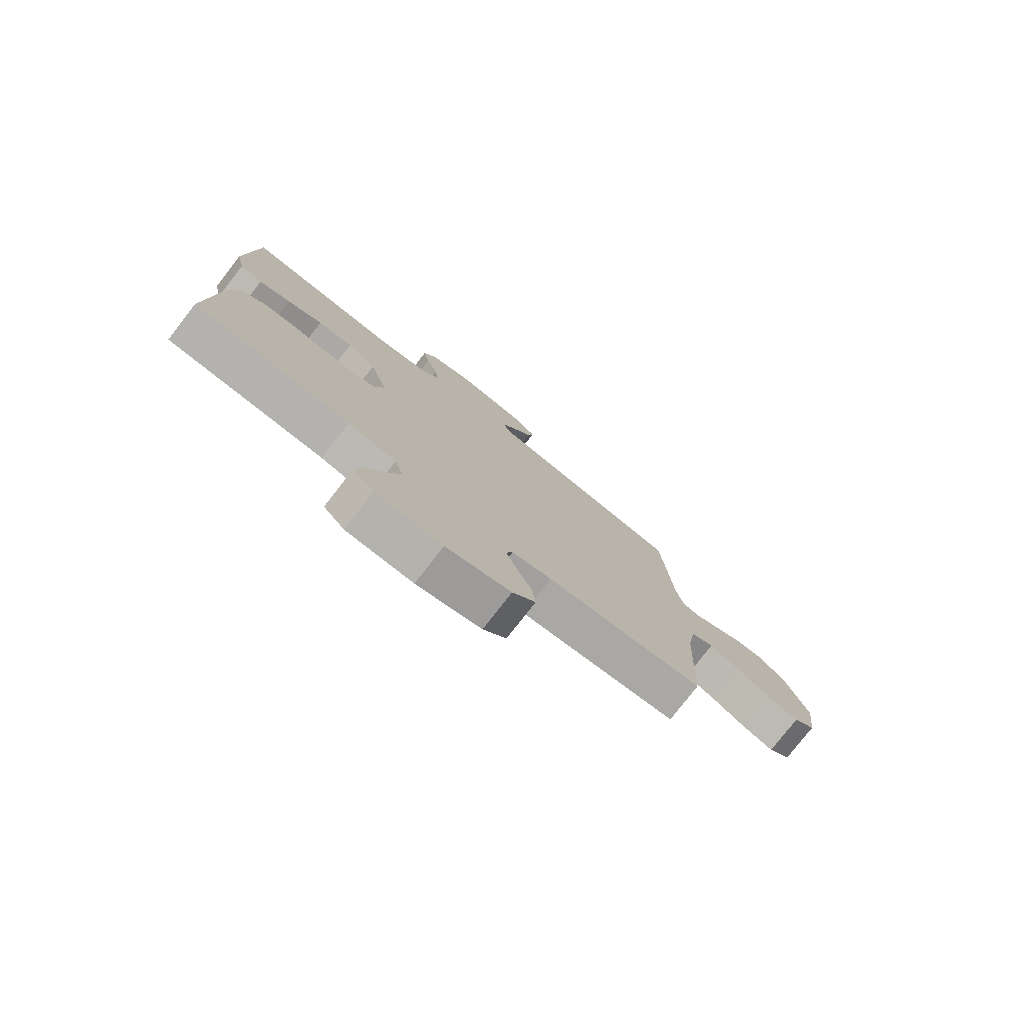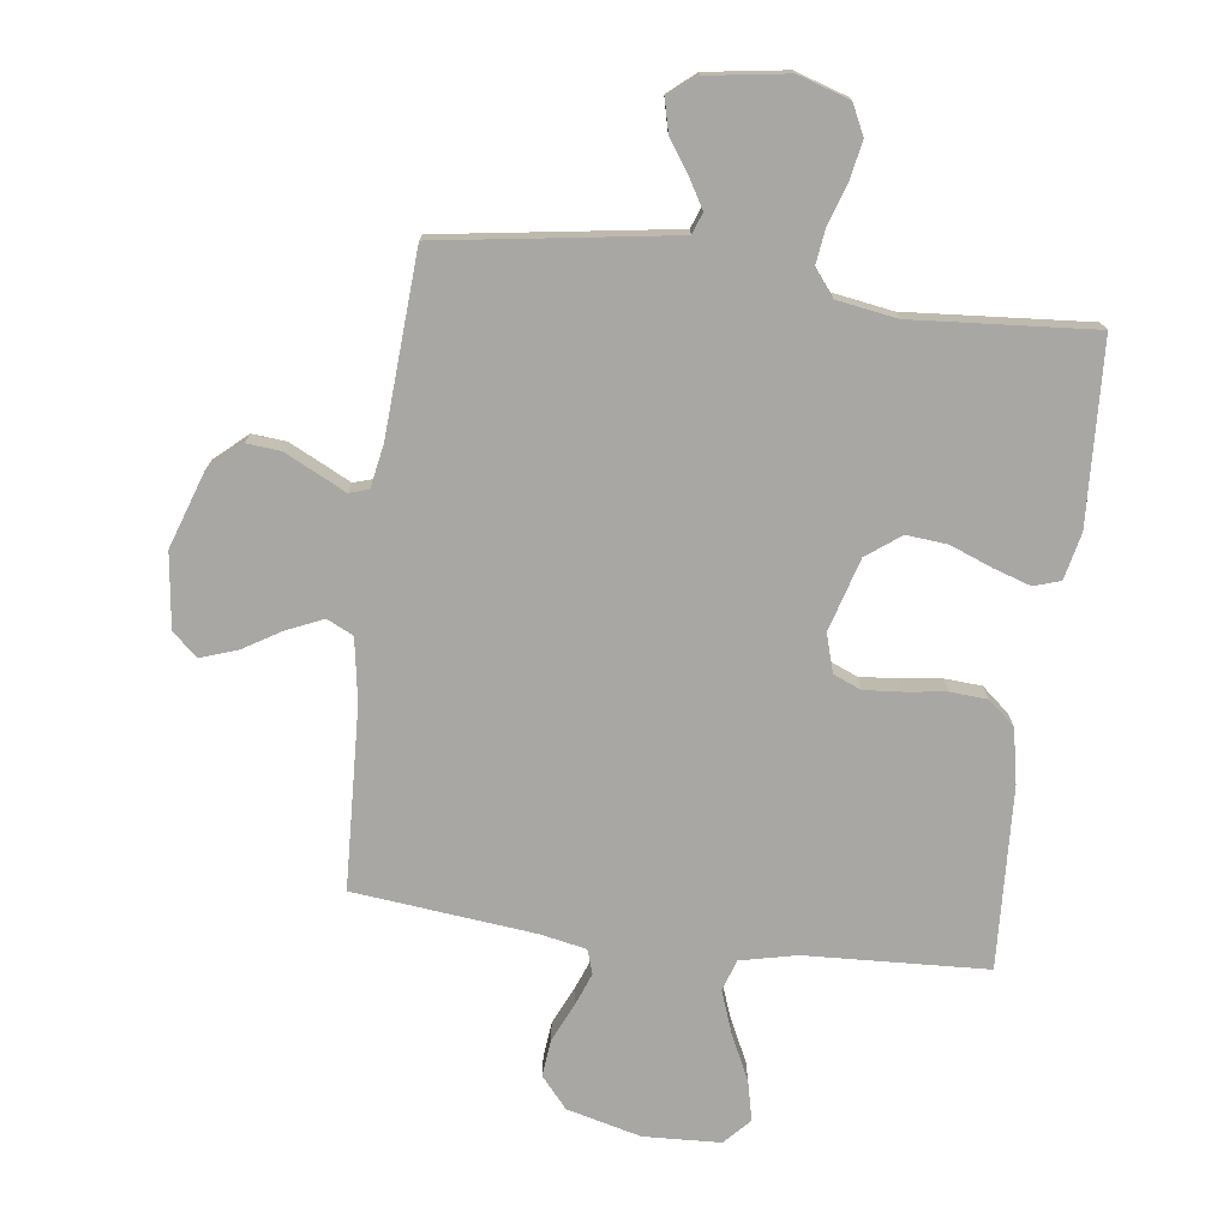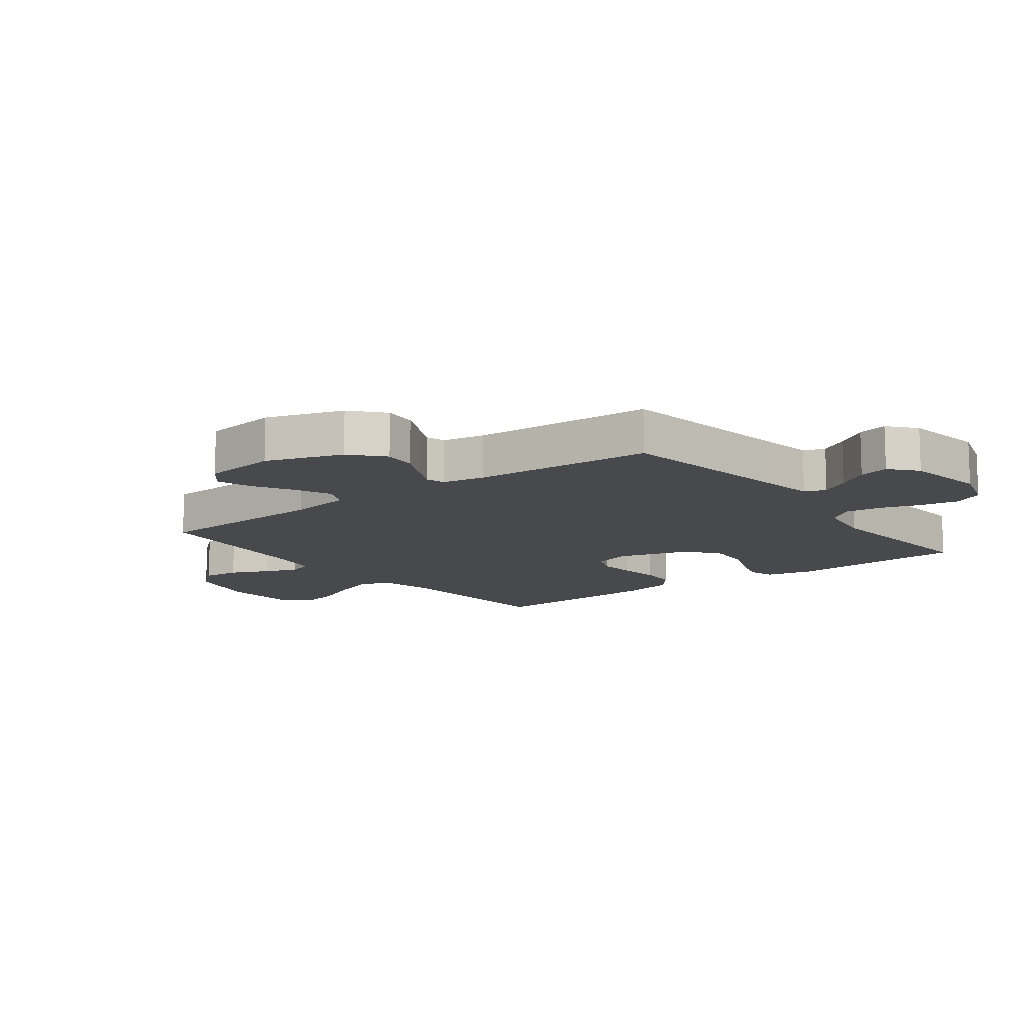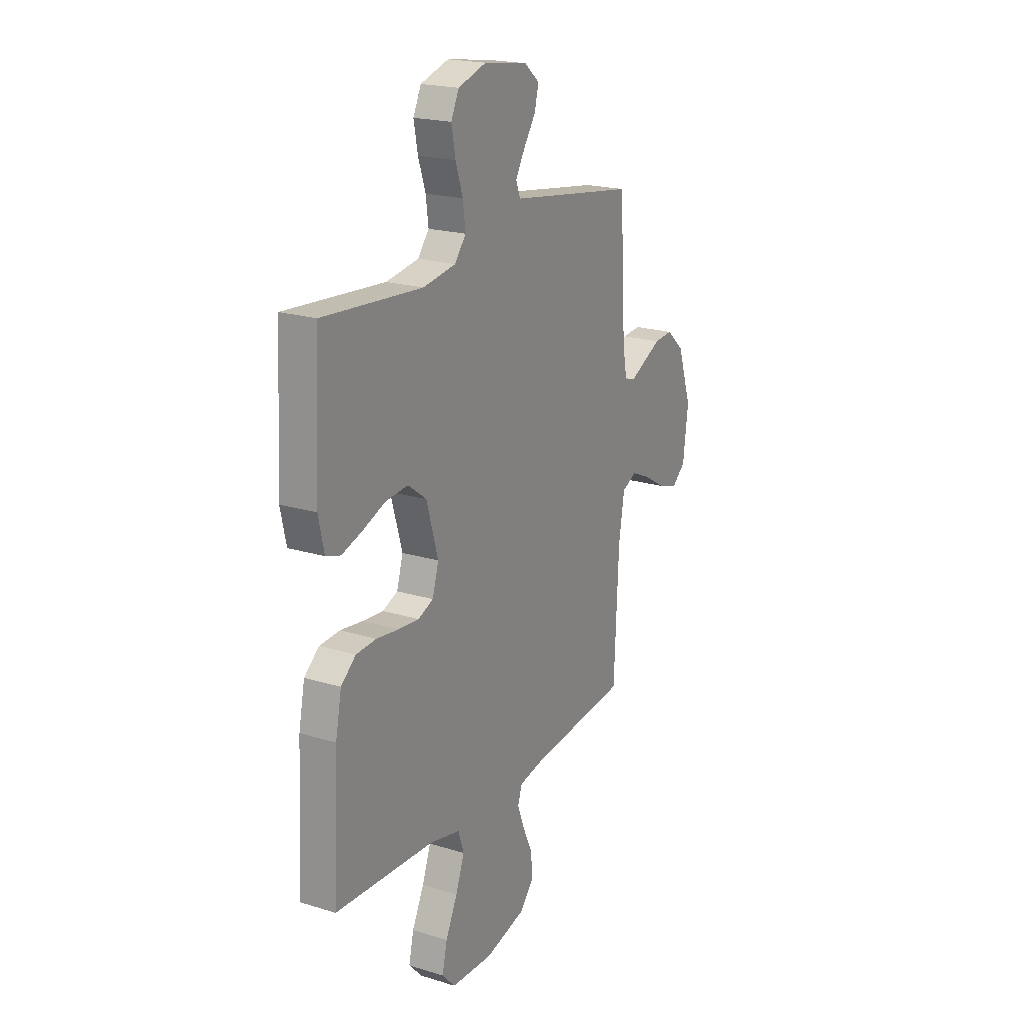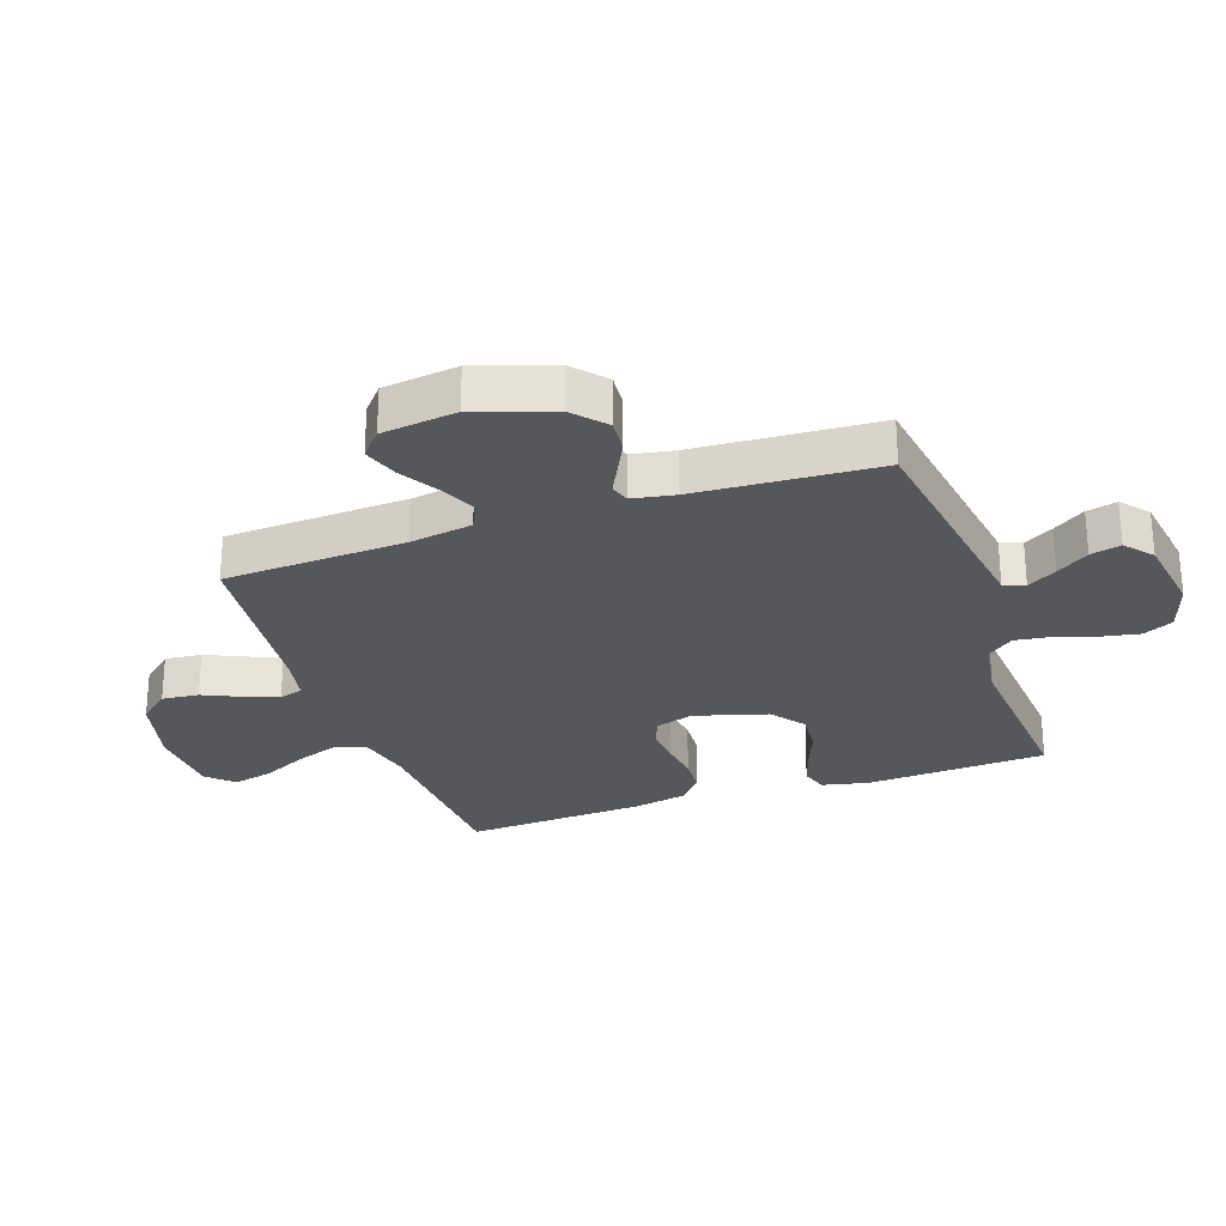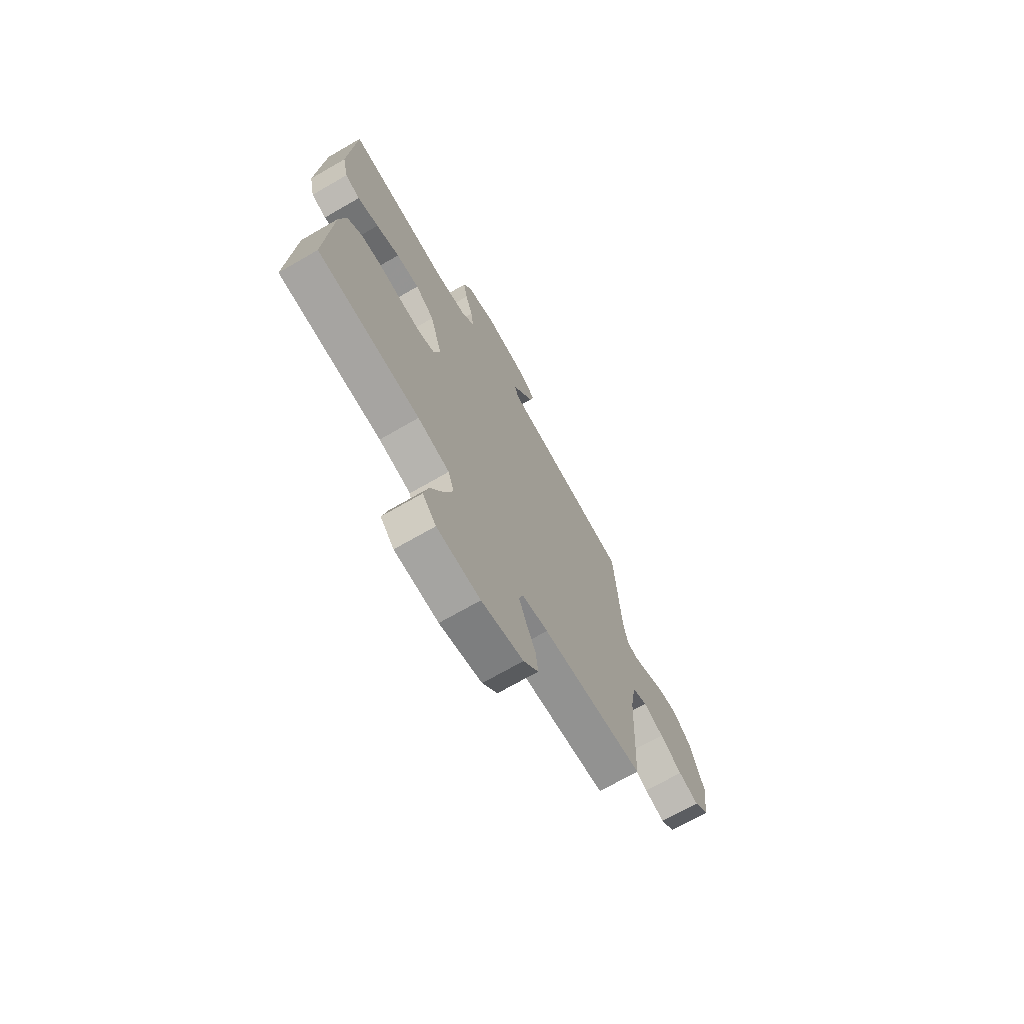
<metadata>
{"format":"obj","ext":"obj","renderer":"f3d","projection":"perspective","resolution":1024,"background":"white","views":[{"elev":-78.4,"azim":142.1,"up":"+Z"},{"elev":-74.7,"azim":-7.4,"up":"+Y"},{"elev":-12.1,"azim":-52.6,"up":"+Y"},{"elev":20.5,"azim":119.2,"up":"+Z"},{"elev":-27.1,"azim":-70.9,"up":"+Y"},{"elev":-71.2,"azim":119.9,"up":"+Z"}]}
</metadata>
<code>
v -0.5 0.07 0.5
v -0.2 0.07 0.545
v -0.115 0.07 0.558
v -0.102 0.07 0.593
v -0.13 0.07 0.641
v -0.166 0.07 0.694
v -0.178 0.07 0.744
v -0.133 0.07 0.782
v 0 0.07 0.802
v 0.085 0.07 0.775
v 0.109 0.07 0.725
v 0.097 0.07 0.662
v 0.075 0.07 0.596
v 0.067 0.07 0.536
v 0.101 0.07 0.493
v 0.2 0.07 0.477
v 0.5 0.07 0.5
v 0.516 0.07 0.2
v 0.499 0.07 0.123
v 0.455 0.07 0.109
v 0.393 0.07 0.129
v 0.324 0.07 0.156
v 0.256 0.07 0.162
v 0.2 0.07 0.12
v 0.165 0.07 0
v 0.184 0.07 -0.063
v 0.23 0.07 -0.082
v 0.292 0.07 -0.077
v 0.36 0.07 -0.068
v 0.421 0.07 -0.072
v 0.466 0.07 -0.11
v 0.484 0.07 -0.2
v 0.5 0.07 -0.5
v 0.2 0.07 -0.515
v 0.107 0.07 -0.536
v 0.09 0.07 -0.588
v 0.116 0.07 -0.659
v 0.152 0.07 -0.734
v 0.167 0.07 -0.799
v 0.127 0.07 -0.842
v 0 0.07 -0.848
v -0.123 0.07 -0.817
v -0.167 0.07 -0.766
v -0.161 0.07 -0.705
v -0.132 0.07 -0.642
v -0.111 0.07 -0.587
v -0.124 0.07 -0.547
v -0.2 0.07 -0.532
v -0.5 0.07 -0.5
v -0.514 0.07 -0.2
v -0.531 0.07 -0.096
v -0.575 0.07 -0.075
v -0.634 0.07 -0.101
v -0.699 0.07 -0.14
v -0.758 0.07 -0.16
v -0.8 0.07 -0.124
v -0.816 0.07 0
v -0.773 0.07 0.127
v -0.72 0.07 0.174
v -0.664 0.07 0.169
v -0.609 0.07 0.142
v -0.563 0.07 0.119
v -0.531 0.07 0.129
v -0.518 0.07 0.2
v -0.5 0 0.5
v -0.2 0 0.545
v -0.115 0 0.558
v -0.102 0 0.593
v -0.13 0 0.641
v -0.166 0 0.694
v -0.178 0 0.744
v -0.133 0 0.782
v 0 0 0.802
v 0.085 0 0.775
v 0.109 0 0.725
v 0.097 0 0.662
v 0.075 0 0.596
v 0.067 0 0.536
v 0.101 0 0.493
v 0.2 0 0.477
v 0.5 0 0.5
v 0.516 0 0.2
v 0.499 0 0.123
v 0.455 0 0.109
v 0.393 0 0.129
v 0.324 0 0.156
v 0.256 0 0.162
v 0.2 0 0.12
v 0.165 0 0
v 0.184 0 -0.063
v 0.23 0 -0.082
v 0.292 0 -0.077
v 0.36 0 -0.068
v 0.421 0 -0.072
v 0.466 0 -0.11
v 0.484 0 -0.2
v 0.5 0 -0.5
v 0.2 0 -0.515
v 0.107 0 -0.536
v 0.09 0 -0.588
v 0.116 0 -0.659
v 0.152 0 -0.734
v 0.167 0 -0.799
v 0.127 0 -0.842
v 0 0 -0.848
v -0.123 0 -0.817
v -0.167 0 -0.766
v -0.161 0 -0.705
v -0.132 0 -0.642
v -0.111 0 -0.587
v -0.124 0 -0.547
v -0.2 0 -0.532
v -0.5 0 -0.5
v -0.514 0 -0.2
v -0.531 0 -0.096
v -0.575 0 -0.075
v -0.634 0 -0.101
v -0.699 0 -0.14
v -0.758 0 -0.16
v -0.8 0 -0.124
v -0.816 0 0
v -0.773 0 0.127
v -0.72 0 0.174
v -0.664 0 0.169
v -0.609 0 0.142
v -0.563 0 0.119
v -0.531 0 0.129
v -0.518 0 0.2
f 60 61 62
f 59 60 62
f 58 59 62
f 57 58 62
f 56 57 62
f 55 56 62
f 54 55 62
f 53 54 62
f 52 53 62 63
f 51 52 63
f 50 51 63 64
f 64 1 2
f 50 64 2
f 49 50 2
f 48 49 2
f 43 44 45
f 42 43 45
f 41 42 45
f 40 41 45
f 39 40 45
f 38 39 45
f 37 38 45
f 36 37 45 46
f 35 36 46 47
f 32 33 34
f 31 32 34
f 30 31 34
f 29 30 34
f 28 29 34
f 35 47 48
f 34 35 48
f 28 34 48
f 27 28 48
f 20 21 22
f 19 20 22
f 18 19 22
f 17 18 22
f 16 17 22
f 15 16 22 23
f 14 15 23 24
f 11 12 13
f 10 11 13
f 9 10 13
f 8 9 13
f 7 8 13
f 6 7 13
f 5 6 13
f 4 5 13 14
f 14 24 25
f 4 14 25
f 3 4 25
f 26 27 48
f 25 26 48
f 3 25 48
f 2 3 48
f 126 125 124
f 126 124 123
f 126 123 122
f 126 122 121
f 126 121 120
f 126 120 119
f 126 119 118
f 126 118 117
f 127 126 117 116
f 127 116 115
f 128 127 115 114
f 66 65 128
f 66 128 114
f 66 114 113
f 66 113 112
f 109 108 107
f 109 107 106
f 109 106 105
f 109 105 104
f 109 104 103
f 109 103 102
f 109 102 101
f 110 109 101 100
f 111 110 100 99
f 98 97 96
f 98 96 95
f 98 95 94
f 98 94 93
f 98 93 92
f 112 111 99
f 112 99 98
f 112 98 92
f 112 92 91
f 86 85 84
f 86 84 83
f 86 83 82
f 86 82 81
f 86 81 80
f 87 86 80 79
f 88 87 79 78
f 77 76 75
f 77 75 74
f 77 74 73
f 77 73 72
f 77 72 71
f 77 71 70
f 77 70 69
f 78 77 69 68
f 89 88 78
f 89 78 68
f 89 68 67
f 112 91 90
f 112 90 89
f 112 89 67
f 112 67 66
f 1 65 66 2
f 2 66 67 3
f 3 67 68 4
f 4 68 69 5
f 5 69 70 6
f 6 70 71 7
f 7 71 72 8
f 8 72 73 9
f 9 73 74 10
f 10 74 75 11
f 11 75 76 12
f 12 76 77 13
f 13 77 78 14
f 14 78 79 15
f 15 79 80 16
f 16 80 81 17
f 17 81 82 18
f 18 82 83 19
f 19 83 84 20
f 20 84 85 21
f 21 85 86 22
f 22 86 87 23
f 23 87 88 24
f 24 88 89 25
f 25 89 90 26
f 26 90 91 27
f 27 91 92 28
f 28 92 93 29
f 29 93 94 30
f 30 94 95 31
f 31 95 96 32
f 32 96 97 33
f 33 97 98 34
f 34 98 99 35
f 35 99 100 36
f 36 100 101 37
f 37 101 102 38
f 38 102 103 39
f 39 103 104 40
f 40 104 105 41
f 41 105 106 42
f 42 106 107 43
f 43 107 108 44
f 44 108 109 45
f 45 109 110 46
f 46 110 111 47
f 47 111 112 48
f 48 112 113 49
f 49 113 114 50
f 50 114 115 51
f 51 115 116 52
f 52 116 117 53
f 53 117 118 54
f 54 118 119 55
f 55 119 120 56
f 56 120 121 57
f 57 121 122 58
f 58 122 123 59
f 59 123 124 60
f 60 124 125 61
f 61 125 126 62
f 62 126 127 63
f 63 127 128 64
f 64 128 65 1

</code>
